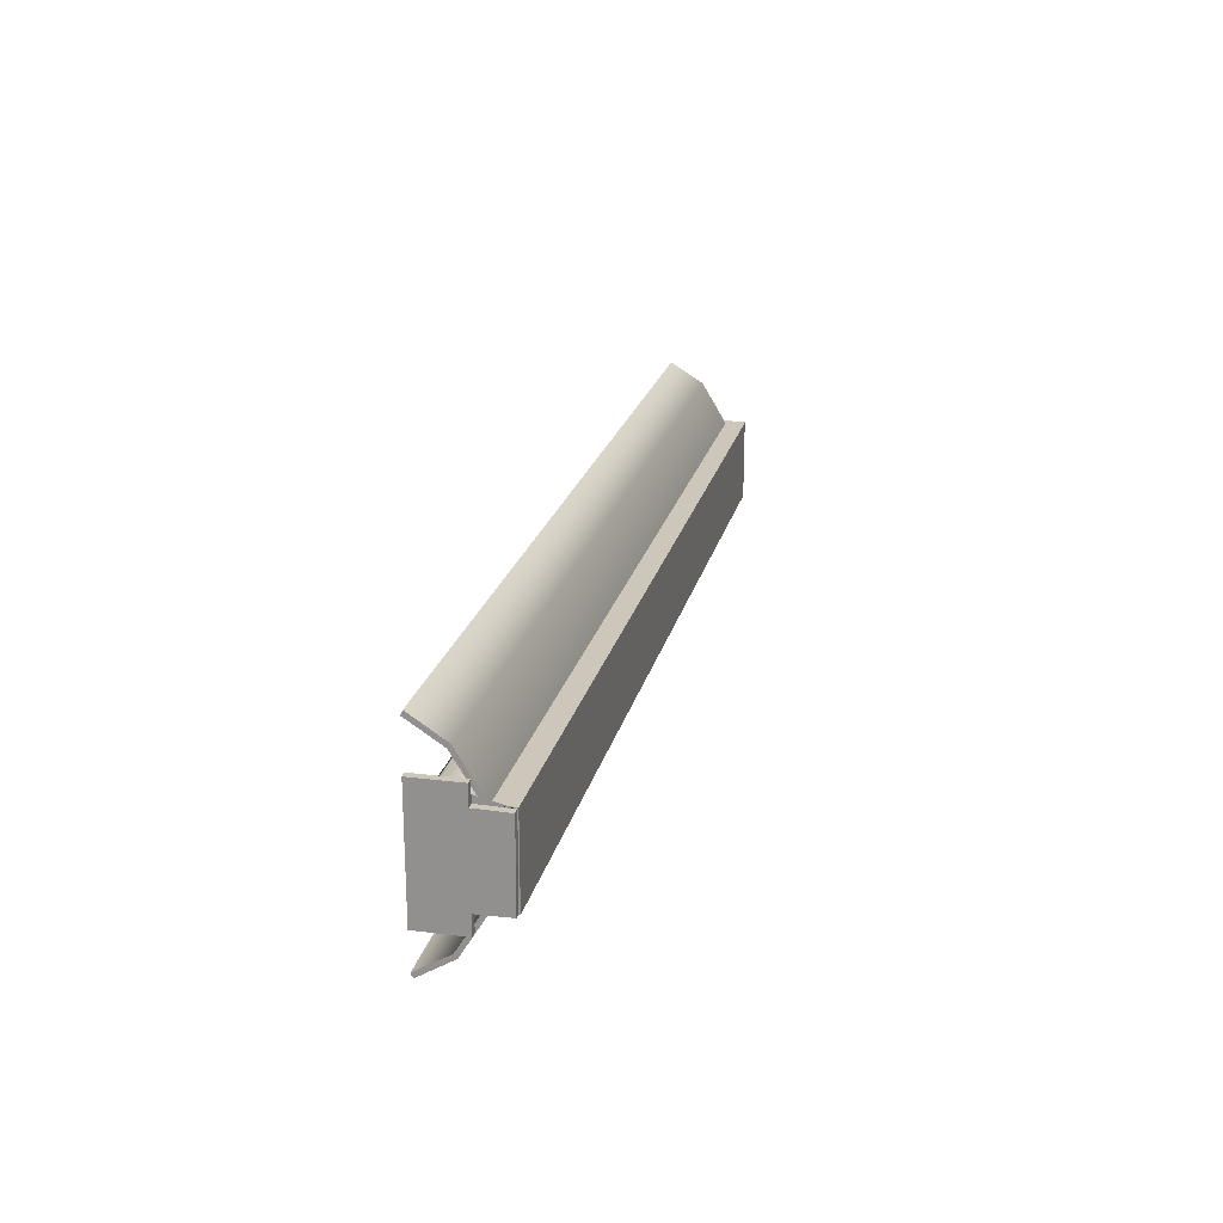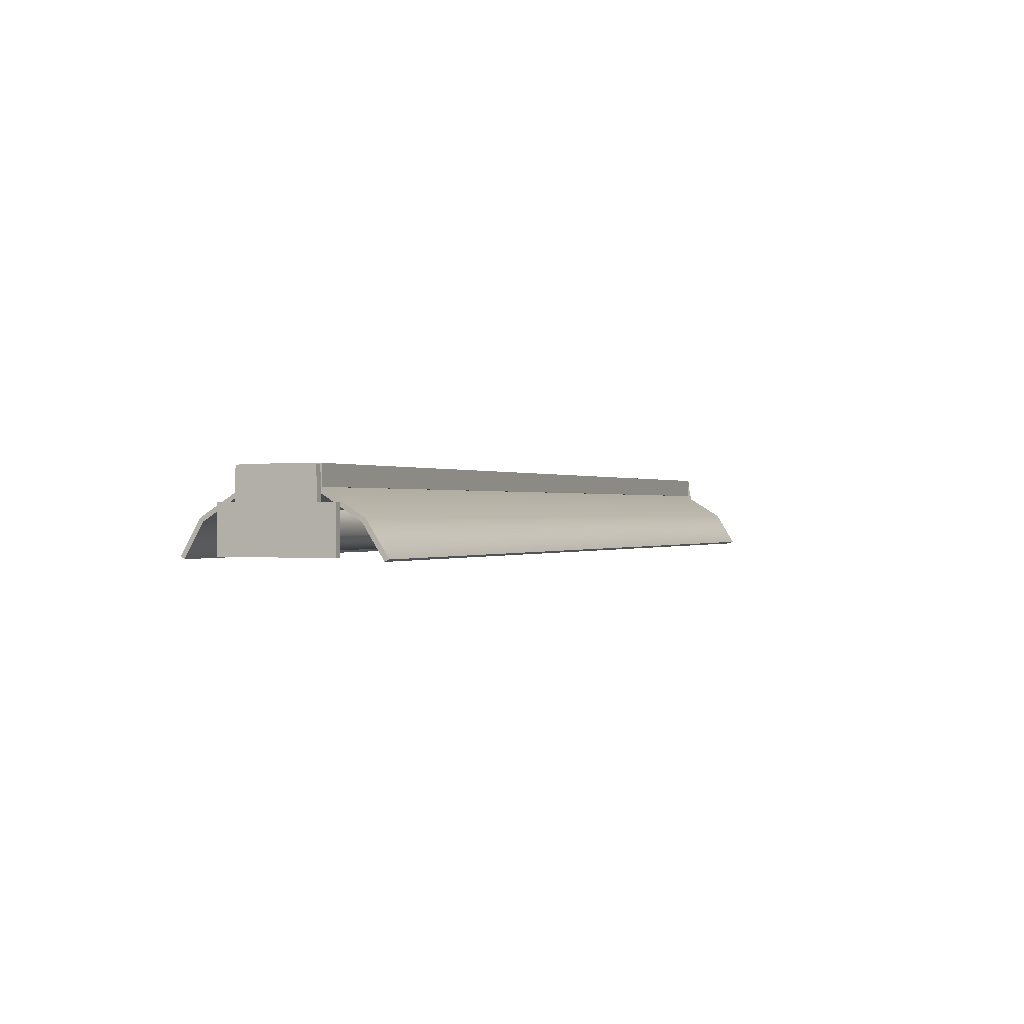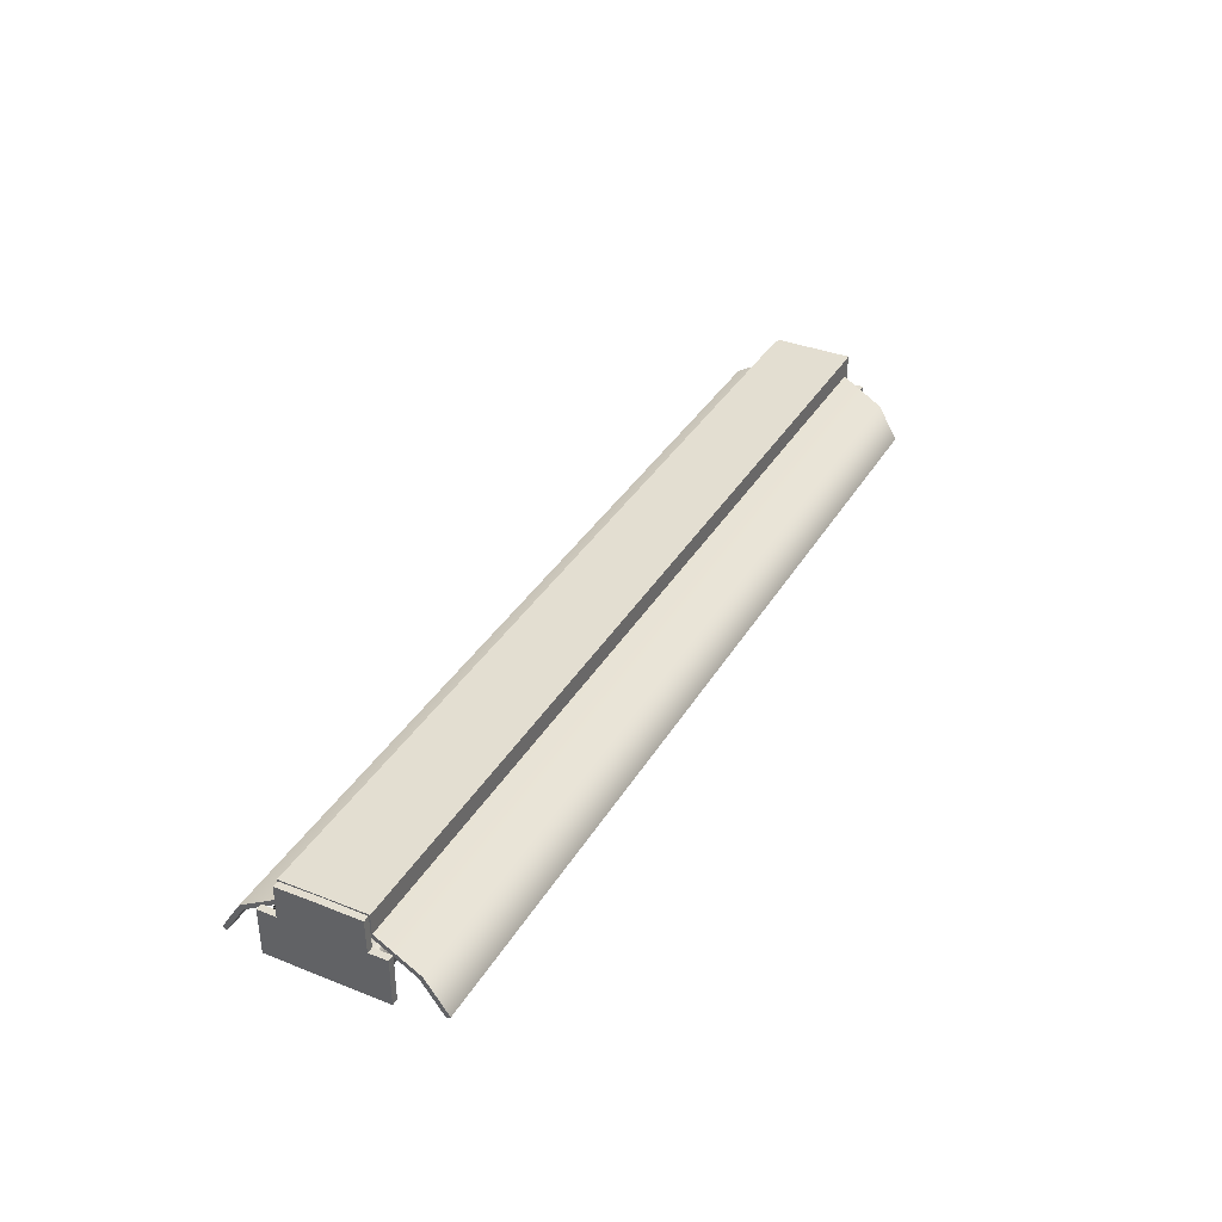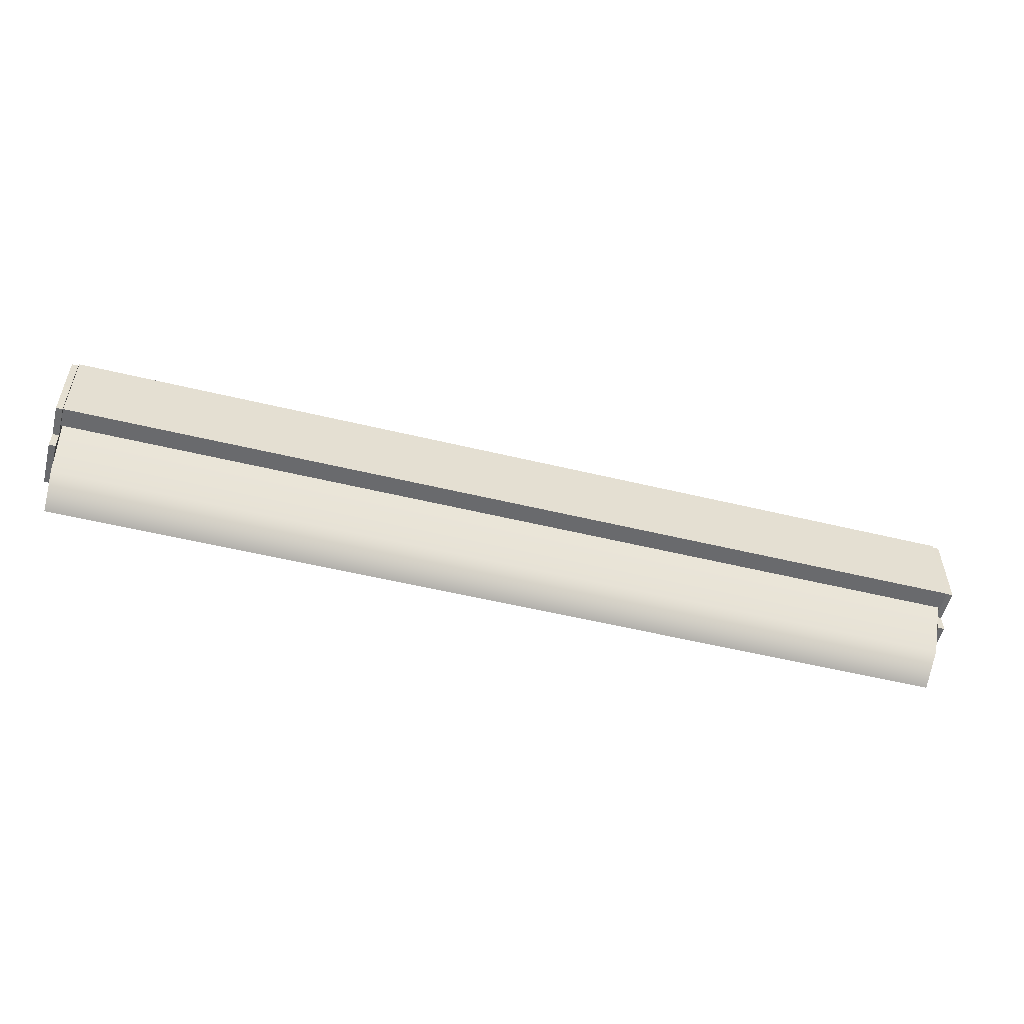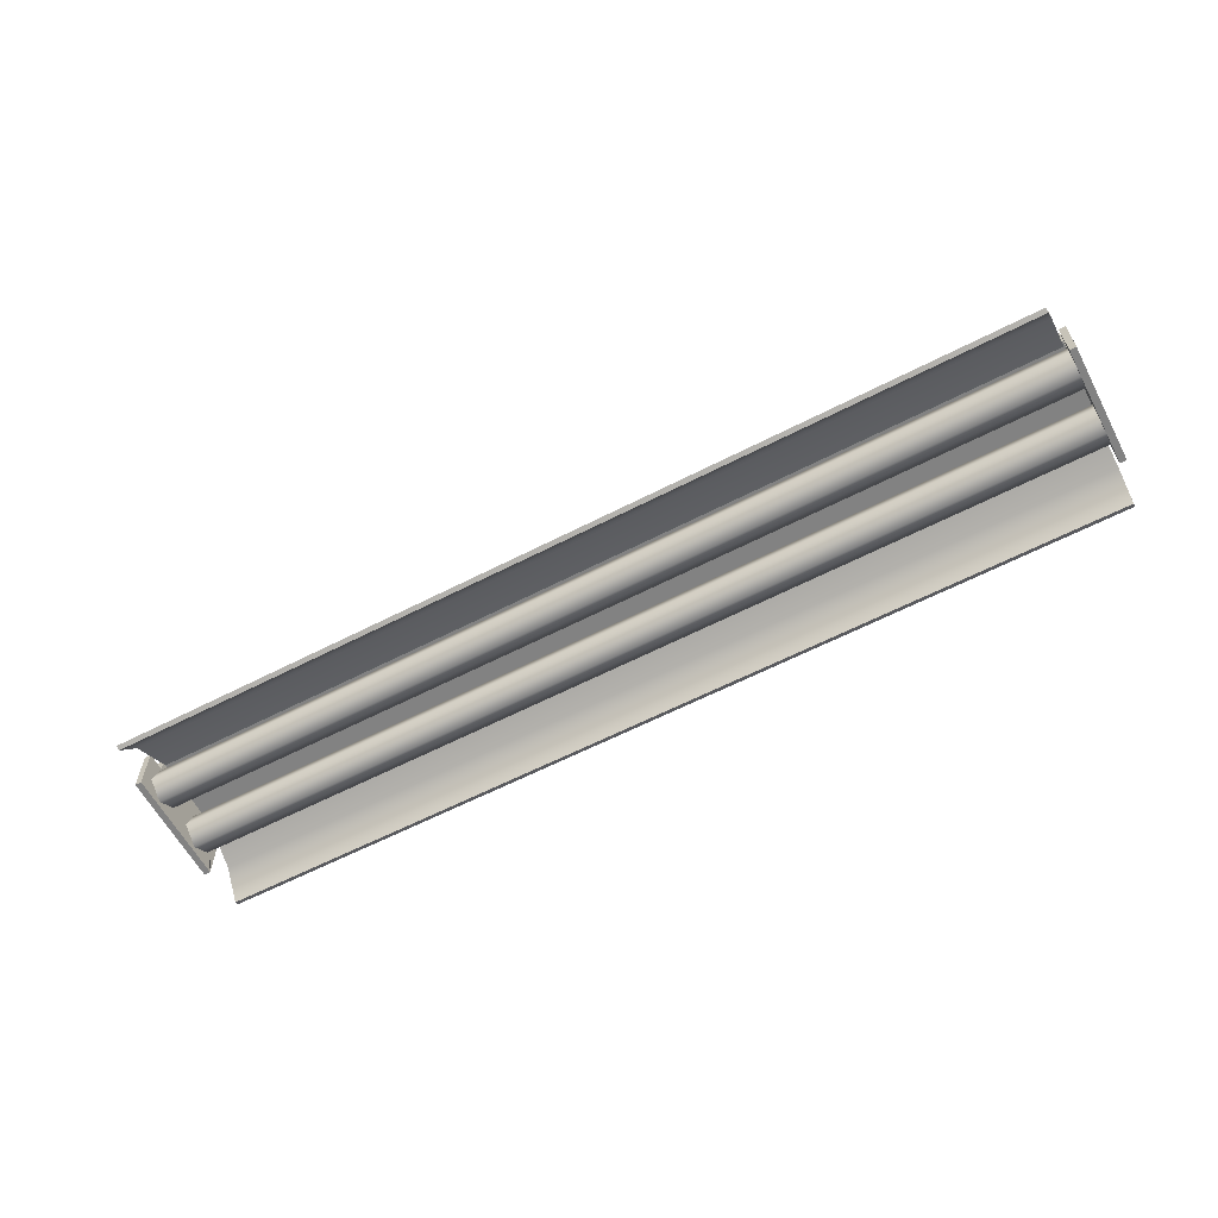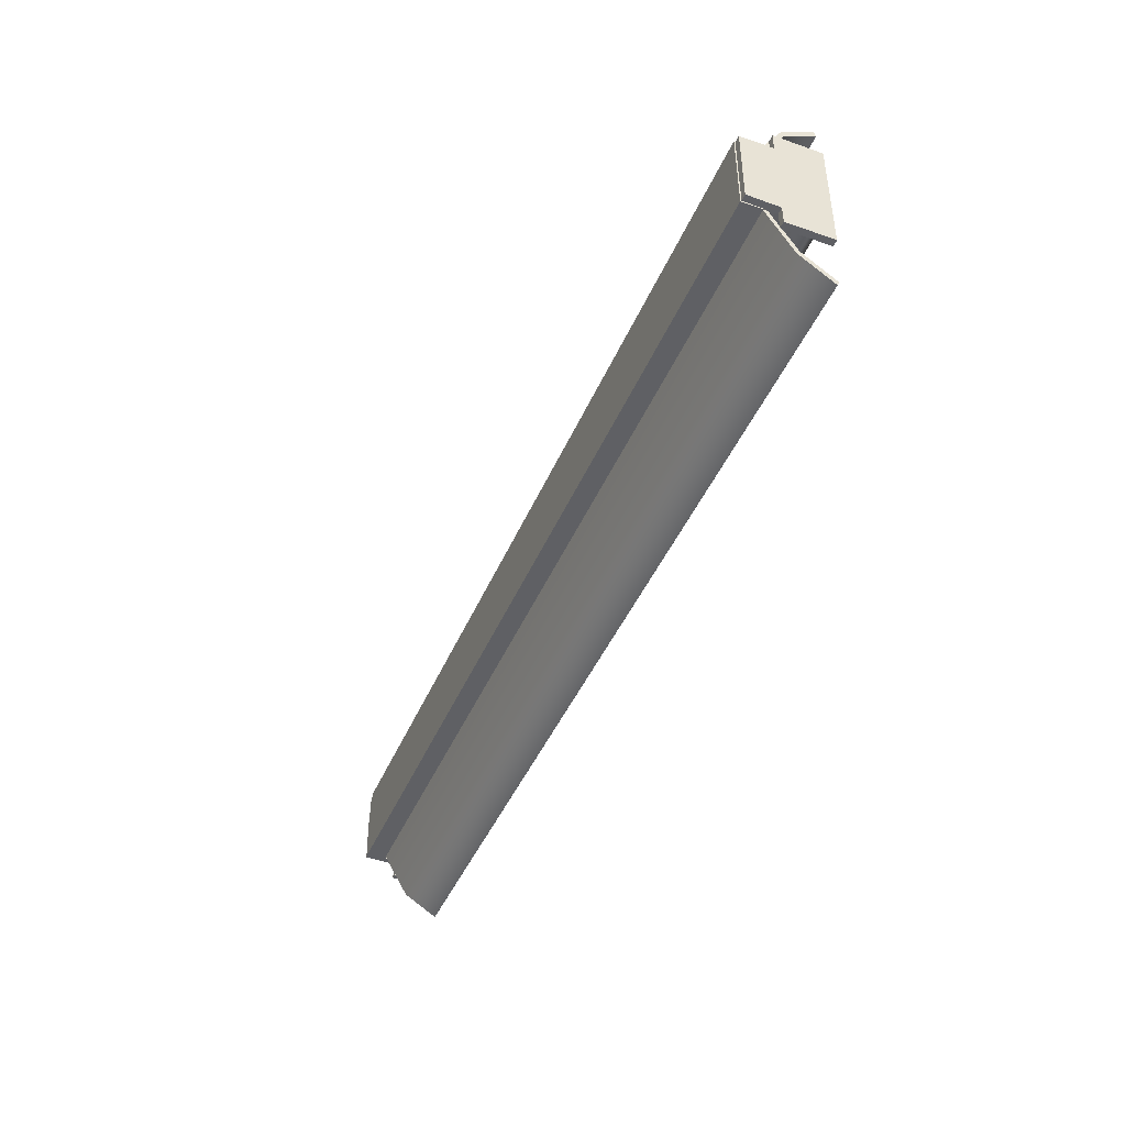
<metadata>
{"format":"obj","ext":"obj","renderer":"f3d","projection":"perspective","resolution":1024,"background":"white","views":[{"elev":21.5,"azim":102.7,"up":"+Z"},{"elev":-0.0,"azim":-65.1,"up":"+Y"},{"elev":36.2,"azim":117.2,"up":"+Y"},{"elev":-53.1,"azim":165.4,"up":"+Z"},{"elev":-60.7,"azim":-152.2,"up":"+Y"},{"elev":-44.1,"azim":-112.2,"up":"+Z"}]}
</metadata>
<code>
g default
v -94.65 -4.062 8.346
v 94.58 -4.062 8.346
v -94.65 0 8.346
v 94.58 0 8.346
v -94.65 0 -8.346
v 94.58 0 -8.346
v -94.65 -4.062 -8.346
v 94.58 -4.062 -8.346
v -94.69 -7.983 3.442
v -94.69 -12.29 2.225
v -94.69 -15.05 6.031
v -94.69 -12.29 9.838
v -94.69 -7.983 8.62
v -94.69 -7.983 -3.442
v -94.69 -12.29 -2.225
v -94.69 -15.05 -6.031
v -94.69 -12.29 -9.838
v -94.69 -7.983 -8.62
v 94.69 -7.983 -3.442
v 94.69 -12.29 -2.225
v 94.69 -15.05 -6.031
v 94.69 -12.29 -9.838
v 94.69 -7.983 -8.62
v 94.69 -7.983 3.442
v 94.69 -12.29 2.225
v 94.69 -15.05 6.031
v 94.69 -12.29 9.838
v 94.69 -7.983 8.62
v -94.32 -4.062 -7.887
v 94.32 -4.062 -7.887
v -94.32 -9.408 -16.75
v 94.32 -9.408 -16.75
v -94.32 -5.048 -7.853
v -94.32 -5.048 0
v 94.32 -5.048 0
v 94.32 -5.048 -7.853
v -94.32 -10.05 -16.04
v 94.32 -10.05 -16.04
v -94.02 -16.27 -21.08
v -94.02 -16.69 -20.19
v 94.02 -16.27 -21.08
v 94.02 -16.69 -20.19
v -94.32 -4.062 7.887
v 94.32 -4.062 7.887
v -94.32 -9.408 16.75
v 94.32 -9.408 16.75
v -94.32 -5.048 7.853
v 94.32 -5.048 7.853
v 94.32 -10.05 16.04
v -94.32 -10.05 16.04
v -94.02 -16.27 21.08
v -94.02 -16.69 20.19
v 94.02 -16.27 21.08
v 94.02 -16.69 20.19
v -94.69 -6.682 8.252
v -94.69 -0.2167 8.123
v -96.01 -6.682 8.252
v -96.01 -0.2167 8.123
v -94.69 -6.674 11.99
v -96.01 -6.674 11.99
v -94.69 -16.11 11.99
v -96.01 -16.11 11.99
v -94.69 -6.682 -8.252
v -94.69 -0.2167 -8.123
v -96.01 -6.682 -8.252
v -96.01 -0.2167 -8.123
v -94.69 -6.674 -11.99
v -96.01 -6.674 -11.99
v -94.69 -16.11 -11.99
v -96.01 -16.11 -11.99
v 94.69 -6.682 8.252
v 94.69 -0.2167 8.123
v 96.01 -6.682 8.252
v 96.01 -0.2167 8.123
v 94.69 -6.674 11.99
v 96.01 -6.674 11.99
v 94.69 -16.11 11.99
v 96.01 -16.11 11.99
v 94.69 -0.08784 0
v 96.01 -0.08784 0
v 94.69 -6.682 -8.252
v 94.69 -0.2167 -8.123
v 96.01 -6.682 -8.252
v 96.01 -0.2167 -8.123
v 94.69 -6.674 -11.99
v 96.01 -6.674 -11.99
v 94.69 -16.11 -11.99
v 96.01 -16.11 -11.99
g Ceiling_Light_LOD1 Ceiling_Light
f 1 2 4 3
f 3 4 6 5
f 5 6 8 7
f 7 8 2 1
f 2 8 6 4
f 7 1 3 5
f 10 9 24 25
f 13 12 27 28
f 12 11 26 27
f 25 26 11 10
f 21 20 15 16
f 14 15 20 19
f 17 18 23 22
f 16 17 22 21
f 33 36 35 34
f 36 33 37 38
f 30 32 31 29
f 30 36 38 32
f 31 37 33 29
f 39 40 37 31
f 32 38 42 41
f 41 42 40 39
f 39 31 32 41
f 37 40 42 38
f 47 34 35 48
f 48 49 50 47
f 44 43 45 46
f 44 46 49 48
f 45 43 47 50
f 51 45 50 52
f 46 53 54 49
f 53 51 52 54
f 51 53 46 45
f 50 49 54 52
f 56 58 57 55
f 60 62 61 59
f 57 60 59 55
f 61 55 59
f 63 64 56 55 61 69
f 58 56 64 66
f 57 58 66 65 70 62
f 62 60 57
f 61 62 70 69
f 64 63 65 66
f 68 67 69 70
f 65 63 67 68
f 69 67 63
f 70 65 68
f 72 71 73 74
f 76 75 77 78
f 73 71 75 76
f 77 75 71
f 77 71 72 79 82 81 87
f 80 79 72 74
f 83 84 80 74 73 78 88
f 78 73 76
f 78 77 87 88
f 82 84 83 81
f 86 88 87 85
f 83 86 85 81
f 87 81 85
f 80 84 82 79
f 88 86 83

</code>
